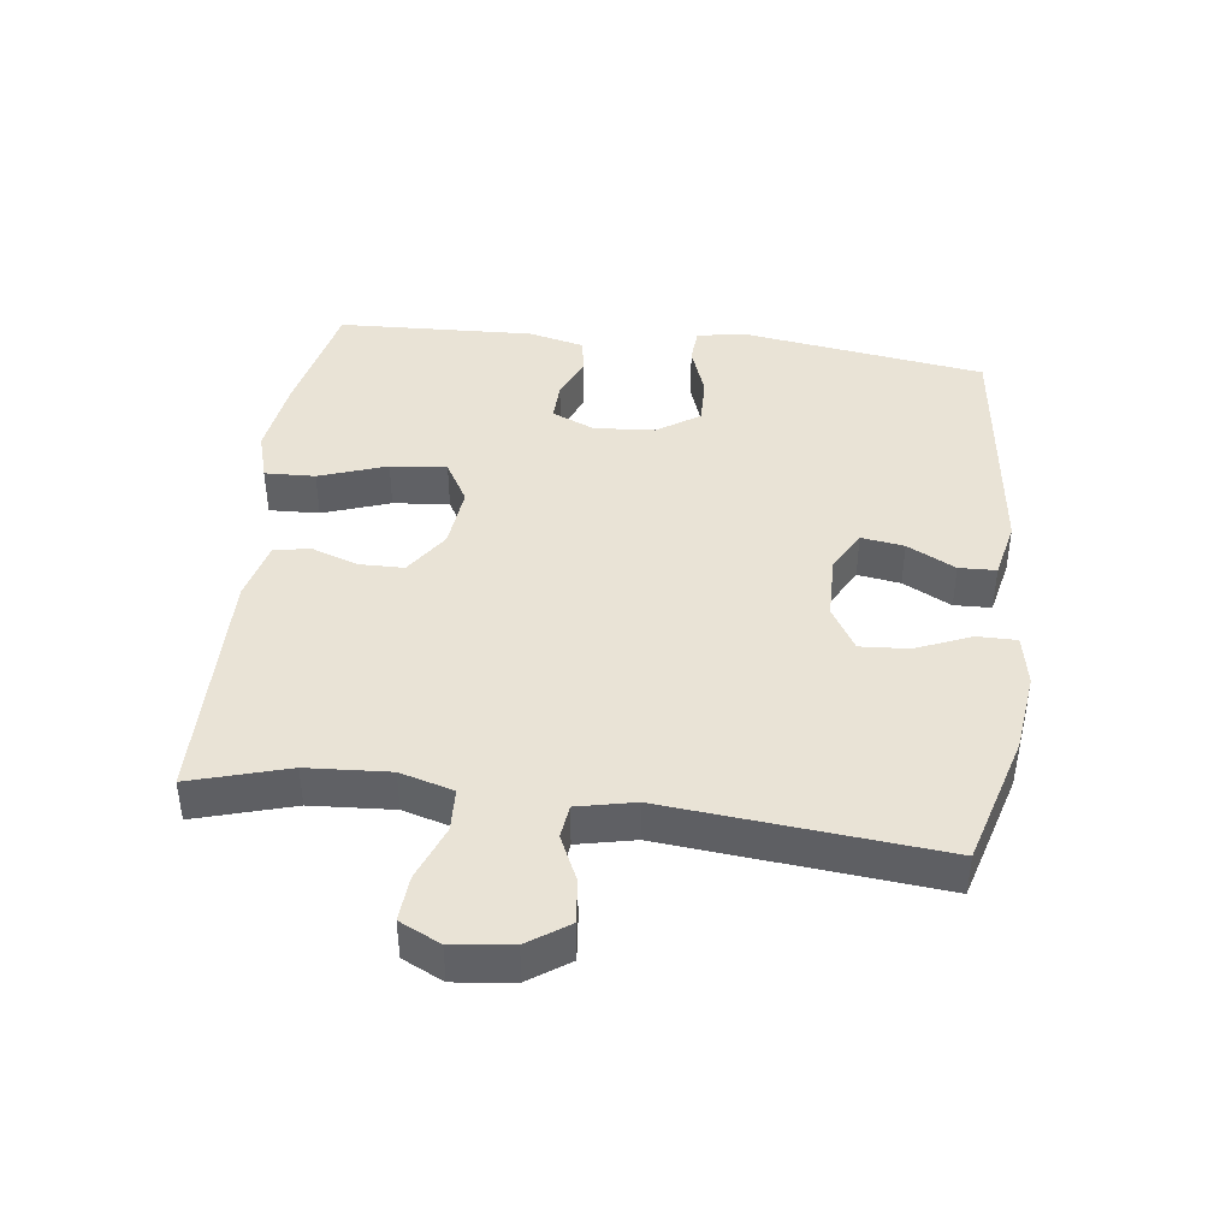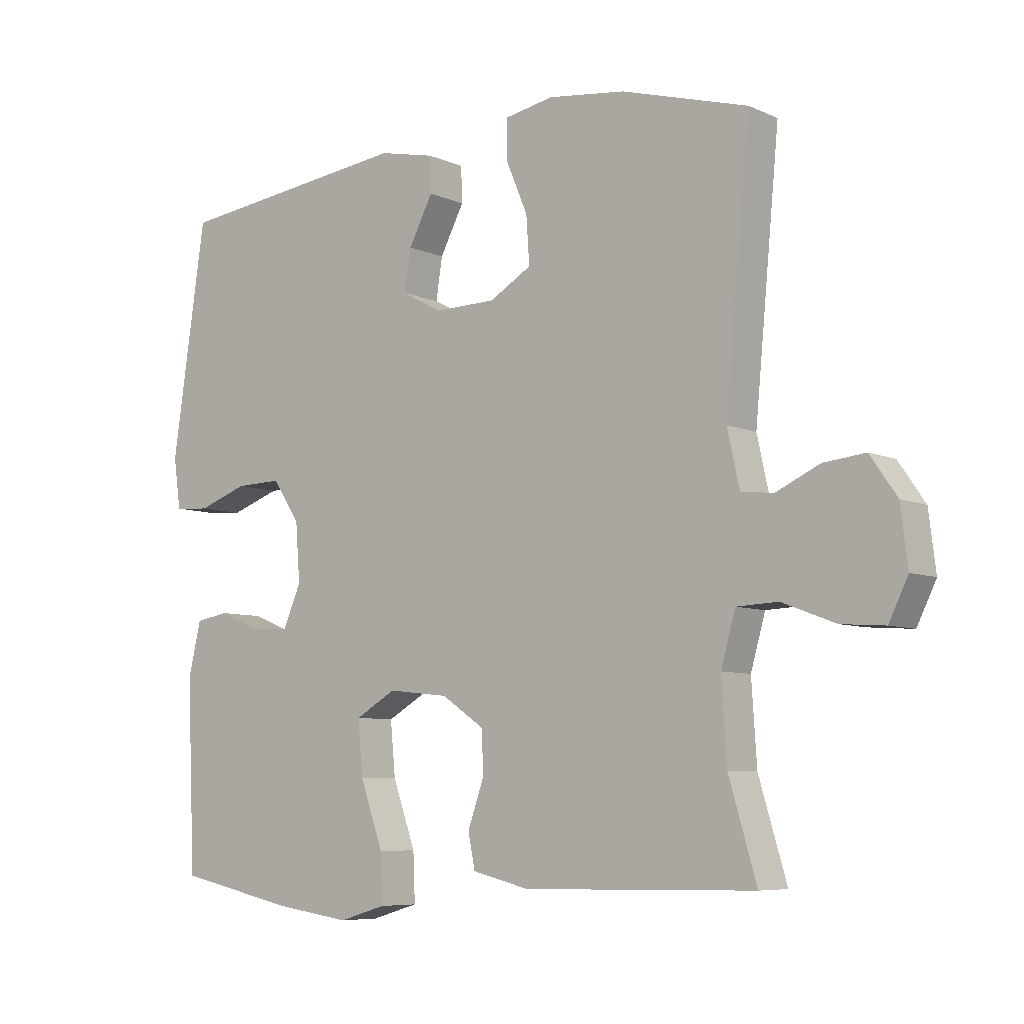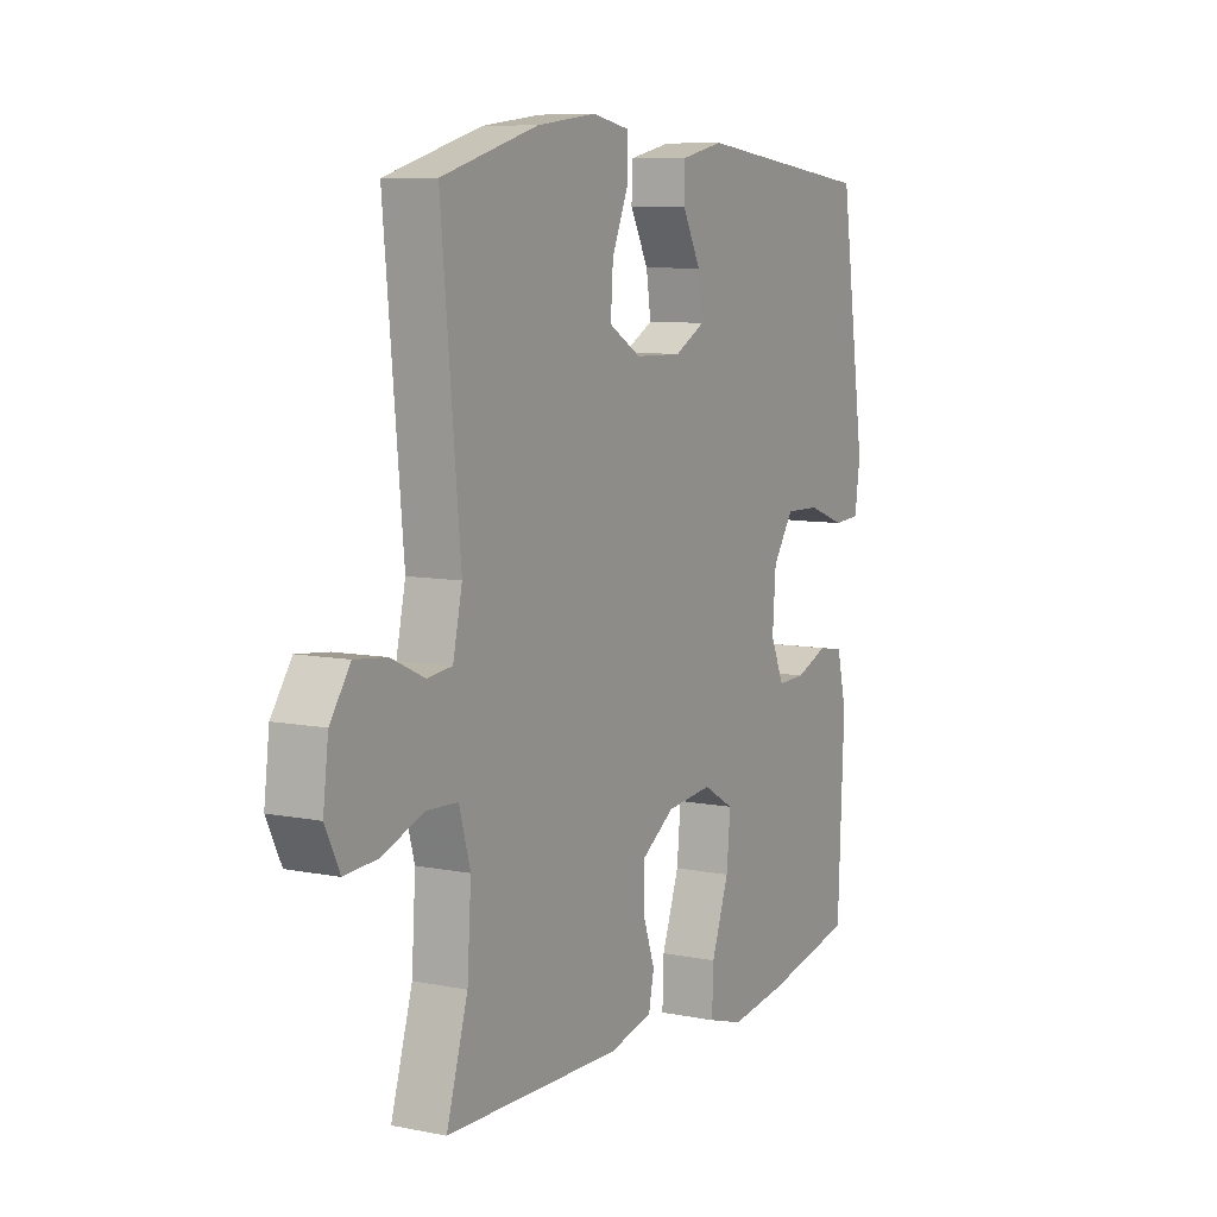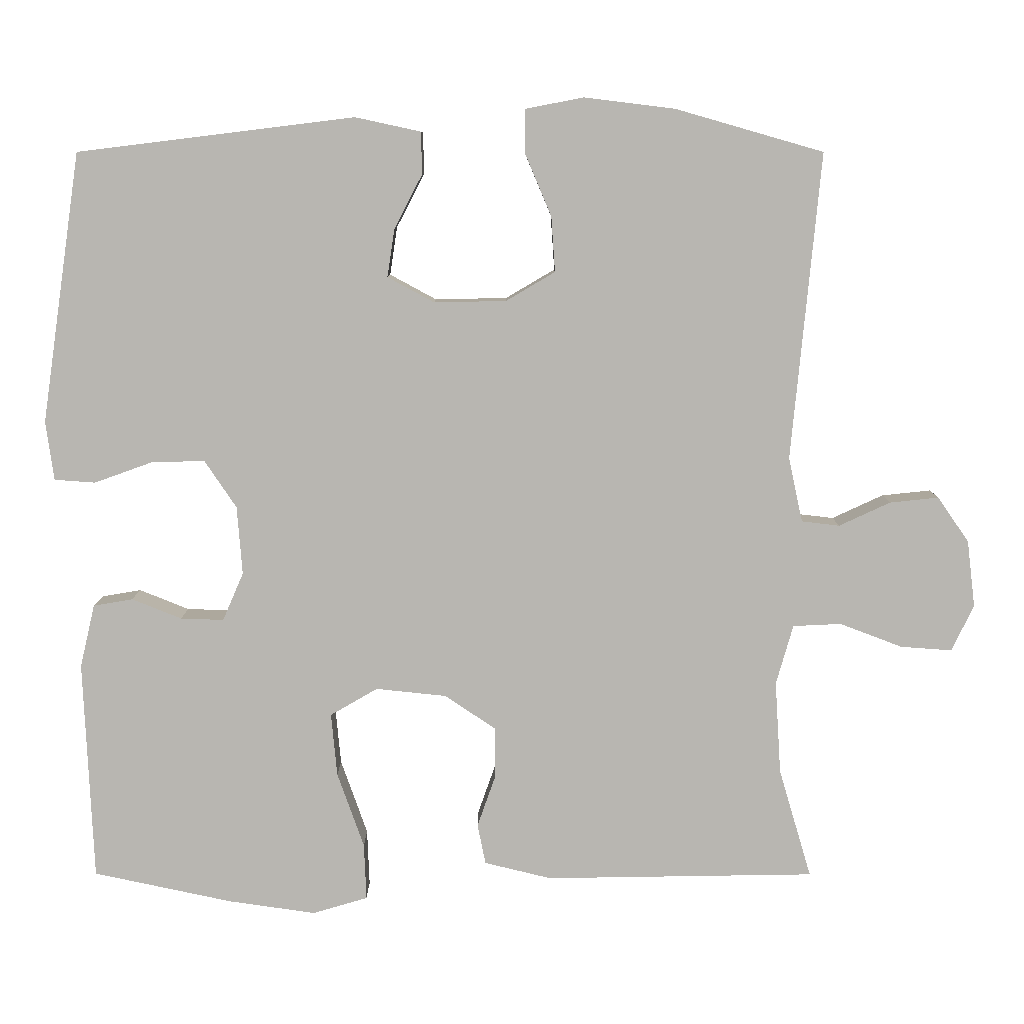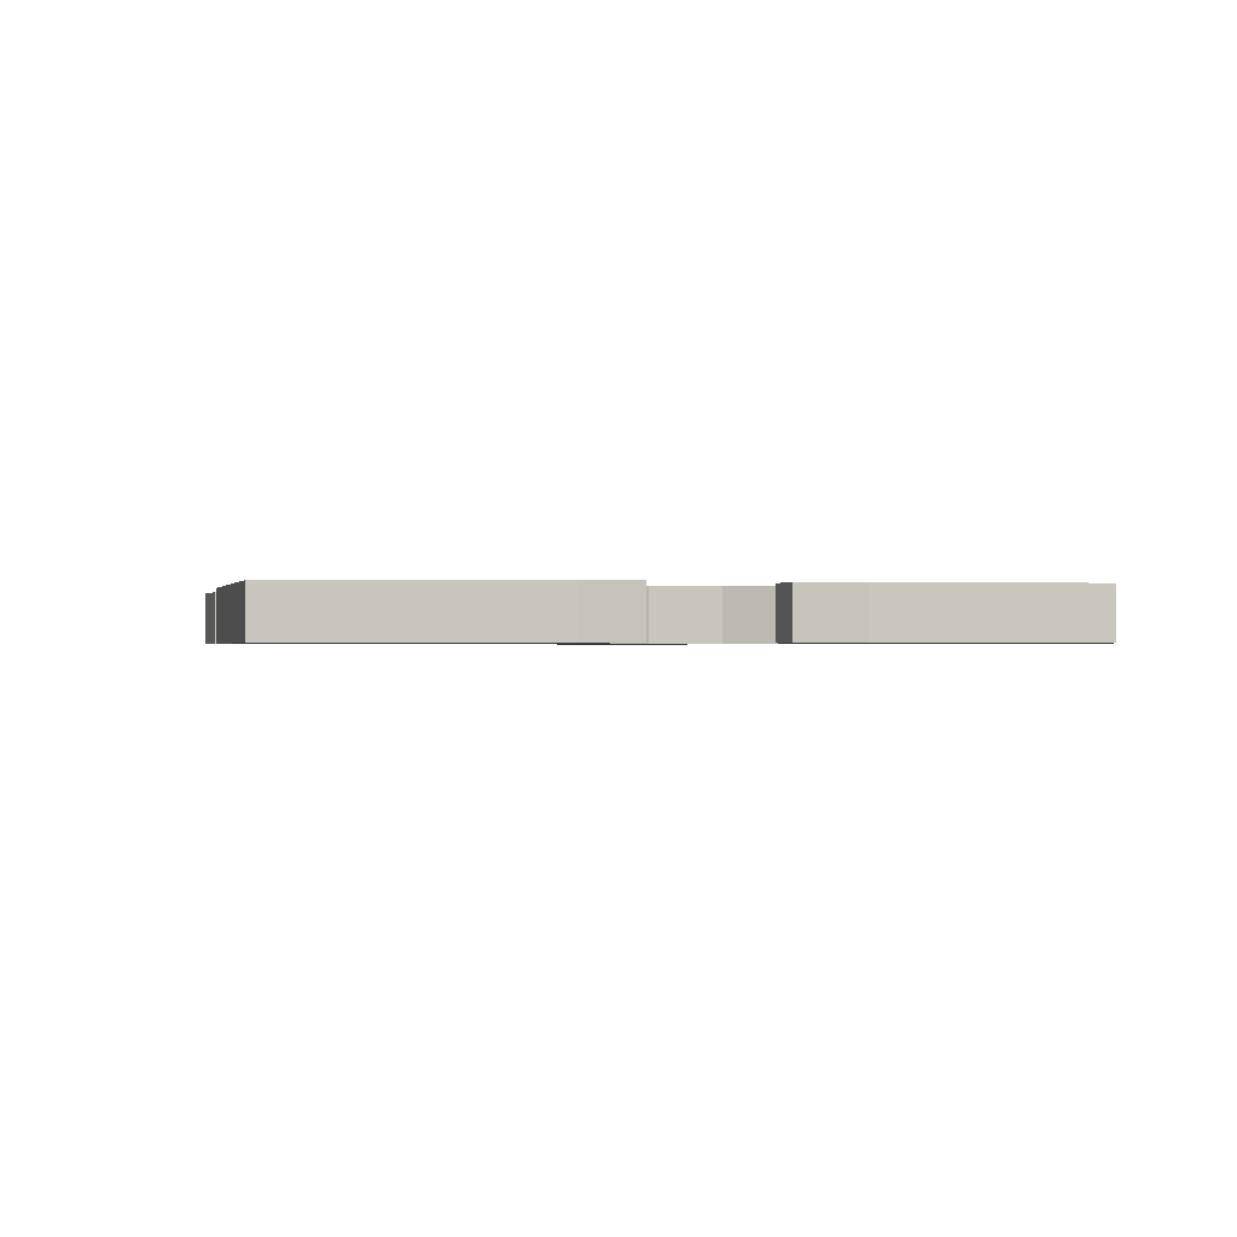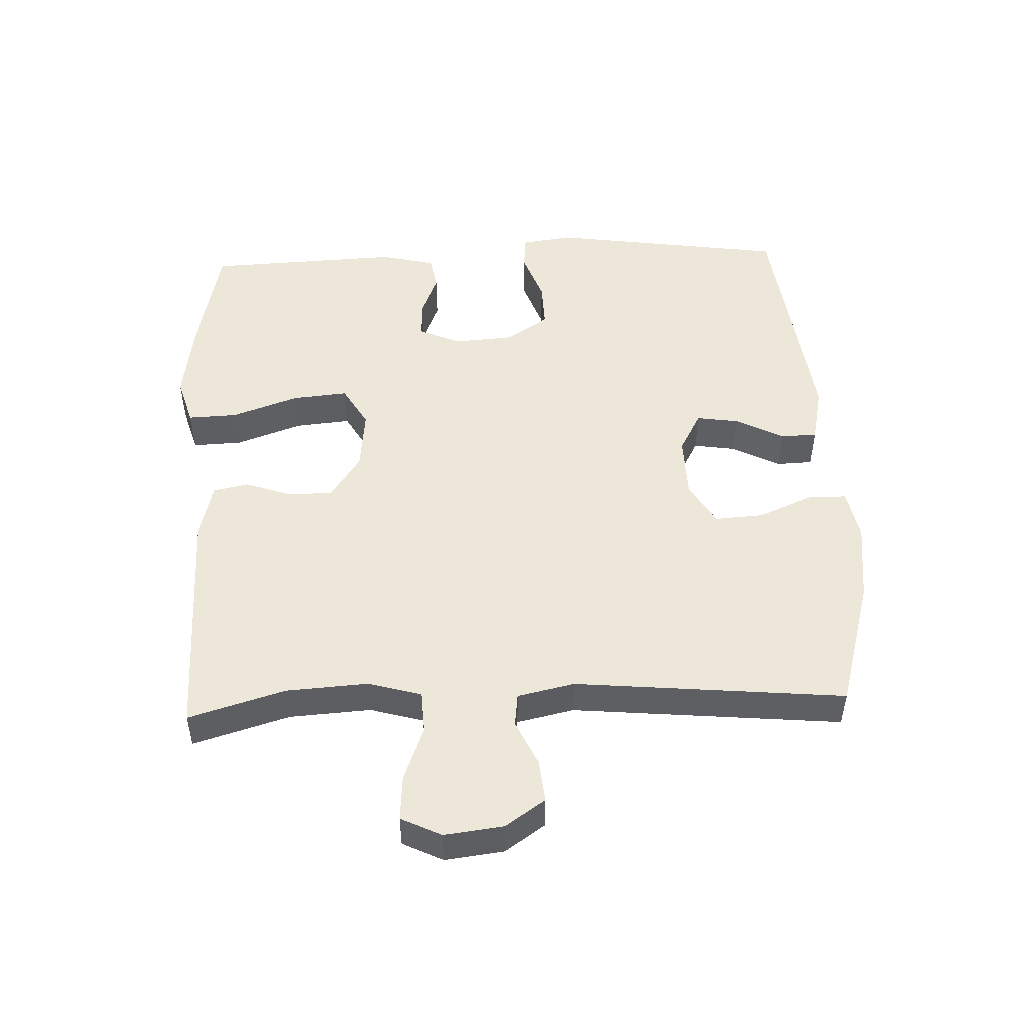
<metadata>
{"format":"obj","ext":"obj","renderer":"f3d","projection":"perspective","resolution":1024,"background":"white","views":[{"elev":42.3,"azim":-82.8,"up":"+Y"},{"elev":-7.0,"azim":-141.6,"up":"+Z"},{"elev":8.2,"azim":-61.1,"up":"+Z"},{"elev":8.5,"azim":-179.8,"up":"+Z"},{"elev":-0.7,"azim":82.6,"up":"+Y"},{"elev":49.6,"azim":-92.3,"up":"+Y"}]}
</metadata>
<code>
v 0.5 0.07 0.5
v 0.553 0.07 0.136
v 0.542 0.07 0.057
v 0.487 0.07 0.053
v 0.409 0.07 0.081
v 0.337 0.07 0.083
v 0.294 0.07 0.019
v 0.287 0.07 -0.073
v 0.315 0.07 -0.138
v 0.373 0.07 -0.136
v 0.44 0.07 -0.109
v 0.493 0.07 -0.118
v 0.513 0.07 -0.203
v 0.5 0.07 -0.5
v 0.313 0.07 -0.54
v 0.195 0.07 -0.557
v 0.121 0.07 -0.535
v 0.124 0.07 -0.459
v 0.16 0.07 -0.357
v 0.168 0.07 -0.272
v 0.104 0.07 -0.235
v 0.009 0.07 -0.245
v -0.059 0.07 -0.291
v -0.06 0.07 -0.359
v -0.035 0.07 -0.43
v -0.046 0.07 -0.484
v -0.136 0.07 -0.506
v -0.5 0.07 -0.5
v -0.456 0.07 -0.352
v -0.448 0.07 -0.227
v -0.471 0.07 -0.146
v -0.536 0.07 -0.143
v -0.62 0.07 -0.175
v -0.689 0.07 -0.18
v -0.719 0.07 -0.118
v -0.708 0.07 -0.028
v -0.666 0.07 0.033
v -0.6 0.07 0.026
v -0.531 0.07 -0.006
v -0.48 0.07 0
v -0.461 0.07 0.087
v -0.5 0.07 0.5
v -0.301 0.07 0.557
v -0.179 0.07 0.572
v -0.101 0.07 0.557
v -0.101 0.07 0.497
v -0.136 0.07 0.414
v -0.141 0.07 0.34
v -0.075 0.07 0.301
v 0.022 0.07 0.299
v 0.085 0.07 0.333
v 0.075 0.07 0.398
v 0.037 0.07 0.471
v 0.039 0.07 0.527
v 0.127 0.07 0.546
v 0.5 0 0.5
v 0.553 0 0.136
v 0.542 0 0.057
v 0.487 0 0.053
v 0.409 0 0.081
v 0.337 0 0.083
v 0.294 0 0.019
v 0.287 0 -0.073
v 0.315 0 -0.138
v 0.373 0 -0.136
v 0.44 0 -0.109
v 0.493 0 -0.118
v 0.513 0 -0.203
v 0.5 0 -0.5
v 0.313 0 -0.54
v 0.195 0 -0.557
v 0.121 0 -0.535
v 0.124 0 -0.459
v 0.16 0 -0.357
v 0.168 0 -0.272
v 0.104 0 -0.235
v 0.009 0 -0.245
v -0.059 0 -0.291
v -0.06 0 -0.359
v -0.035 0 -0.43
v -0.046 0 -0.484
v -0.136 0 -0.506
v -0.5 0 -0.5
v -0.456 0 -0.352
v -0.448 0 -0.227
v -0.471 0 -0.146
v -0.536 0 -0.143
v -0.62 0 -0.175
v -0.689 0 -0.18
v -0.719 0 -0.118
v -0.708 0 -0.028
v -0.666 0 0.033
v -0.6 0 0.026
v -0.531 0 -0.006
v -0.48 0 0
v -0.461 0 0.087
v -0.5 0 0.5
v -0.301 0 0.557
v -0.179 0 0.572
v -0.101 0 0.557
v -0.101 0 0.497
v -0.136 0 0.414
v -0.141 0 0.34
v -0.075 0 0.301
v 0.022 0 0.299
v 0.085 0 0.333
v 0.075 0 0.398
v 0.037 0 0.471
v 0.039 0 0.527
v 0.127 0 0.546
f 52 53 54 55
f 51 52 55 1
f 50 51 1 2
f 49 50 2 3
f 44 45 46 47
f 44 47 48
f 41 42 43 44
f 40 41 44 48
f 36 37 38 39
f 36 39 40
f 35 36 40
f 32 33 34 35
f 31 32 35 40
f 30 31 40 48
f 26 27 28 29
f 24 25 26 29
f 23 24 29 30
f 22 23 30 48
f 16 17 18 19
f 16 19 20
f 15 16 20
f 14 15 20
f 13 14 20
f 10 11 12 13
f 9 10 13 20
f 8 9 20 21
f 49 3 4 5
f 49 5 6
f 21 22 48 49
f 7 8 21 49
f 6 7 49
f 110 109 108 107
f 56 110 107 106
f 57 56 106 105
f 58 57 105 104
f 102 101 100 99
f 103 102 99
f 99 98 97 96
f 103 99 96 95
f 94 93 92 91
f 95 94 91
f 95 91 90
f 90 89 88 87
f 95 90 87 86
f 103 95 86 85
f 84 83 82 81
f 84 81 80 79
f 85 84 79 78
f 103 85 78 77
f 74 73 72 71
f 75 74 71
f 75 71 70
f 75 70 69
f 75 69 68
f 68 67 66 65
f 75 68 65 64
f 76 75 64 63
f 60 59 58 104
f 61 60 104
f 104 103 77 76
f 104 76 63 62
f 104 62 61
f 1 56 57 2
f 2 57 58 3
f 3 58 59 4
f 4 59 60 5
f 5 60 61 6
f 6 61 62 7
f 7 62 63 8
f 8 63 64 9
f 9 64 65 10
f 10 65 66 11
f 11 66 67 12
f 12 67 68 13
f 13 68 69 14
f 14 69 70 15
f 15 70 71 16
f 16 71 72 17
f 17 72 73 18
f 18 73 74 19
f 19 74 75 20
f 20 75 76 21
f 21 76 77 22
f 22 77 78 23
f 23 78 79 24
f 24 79 80 25
f 25 80 81 26
f 26 81 82 27
f 27 82 83 28
f 28 83 84 29
f 29 84 85 30
f 30 85 86 31
f 31 86 87 32
f 32 87 88 33
f 33 88 89 34
f 34 89 90 35
f 35 90 91 36
f 36 91 92 37
f 37 92 93 38
f 38 93 94 39
f 39 94 95 40
f 40 95 96 41
f 41 96 97 42
f 42 97 98 43
f 43 98 99 44
f 44 99 100 45
f 45 100 101 46
f 46 101 102 47
f 47 102 103 48
f 48 103 104 49
f 49 104 105 50
f 50 105 106 51
f 51 106 107 52
f 52 107 108 53
f 53 108 109 54
f 54 109 110 55
f 55 110 56 1

</code>
